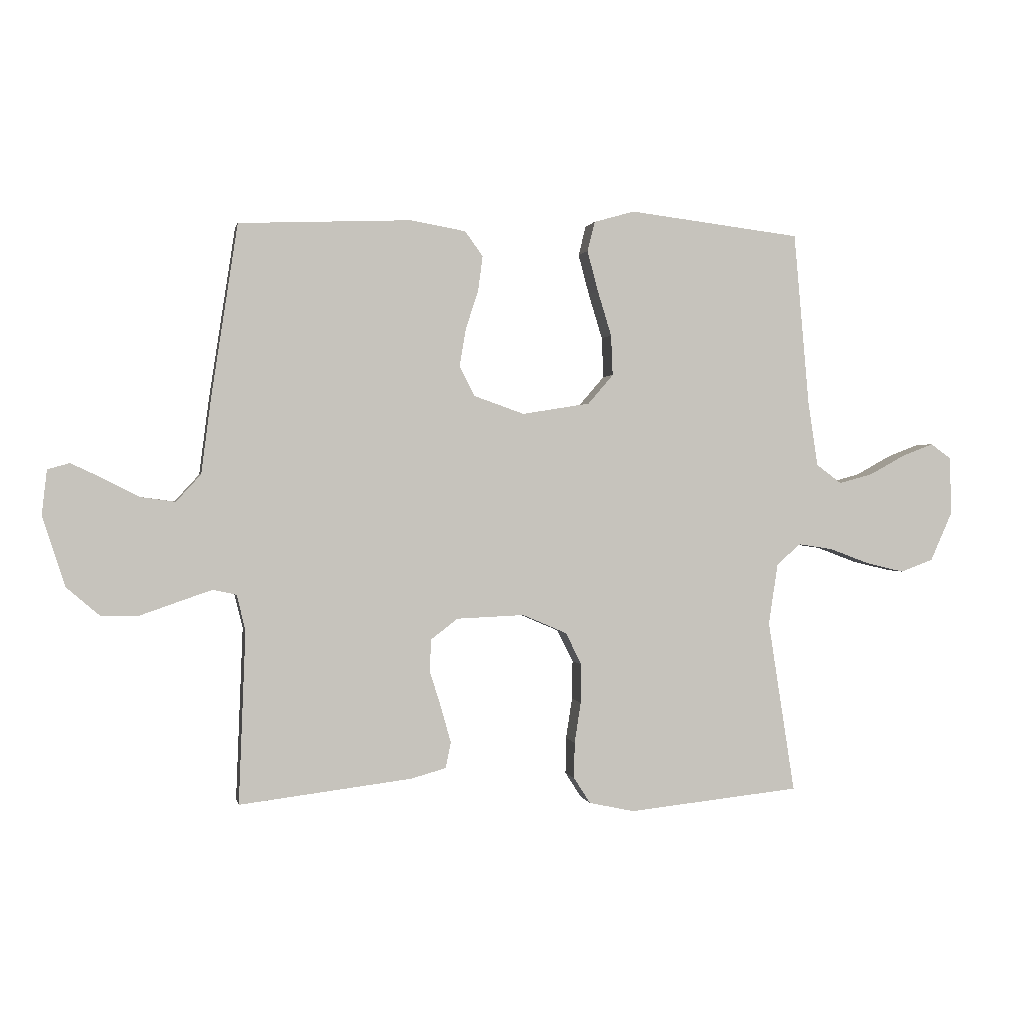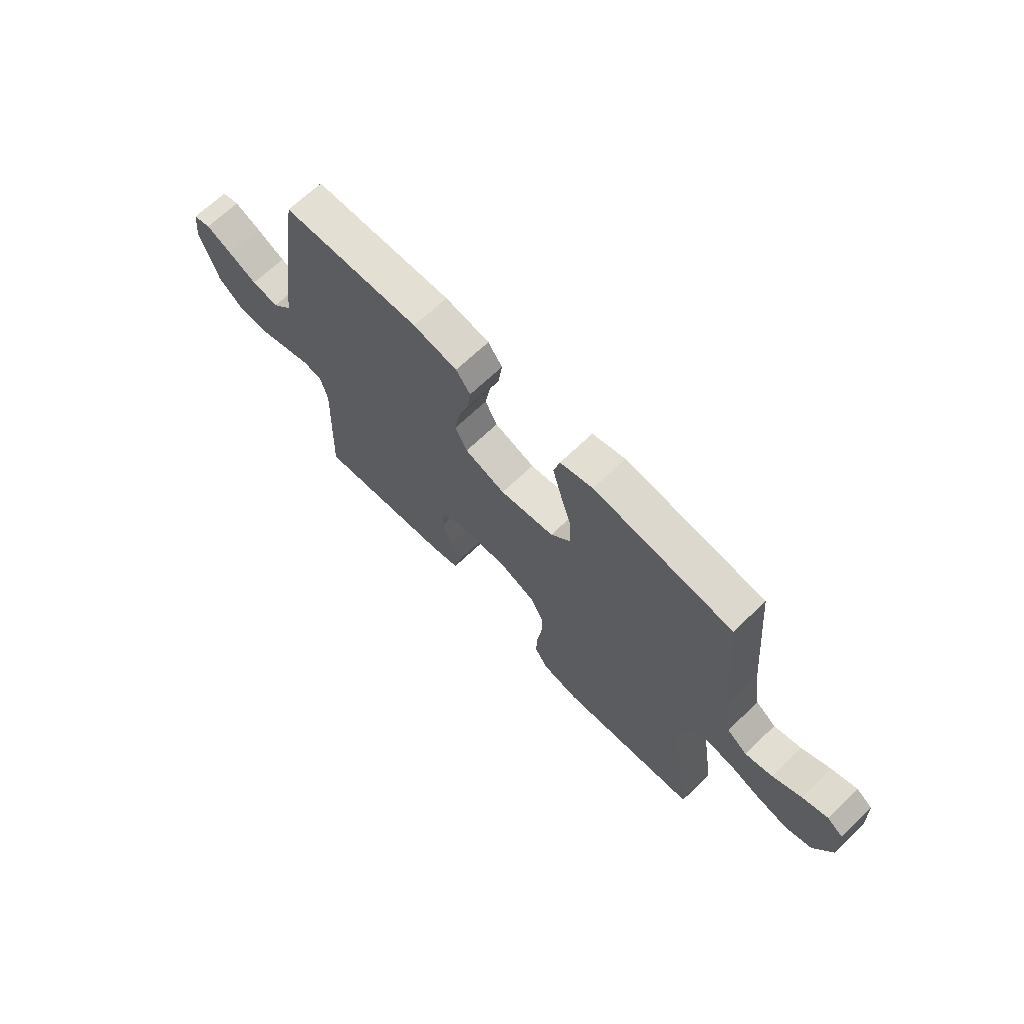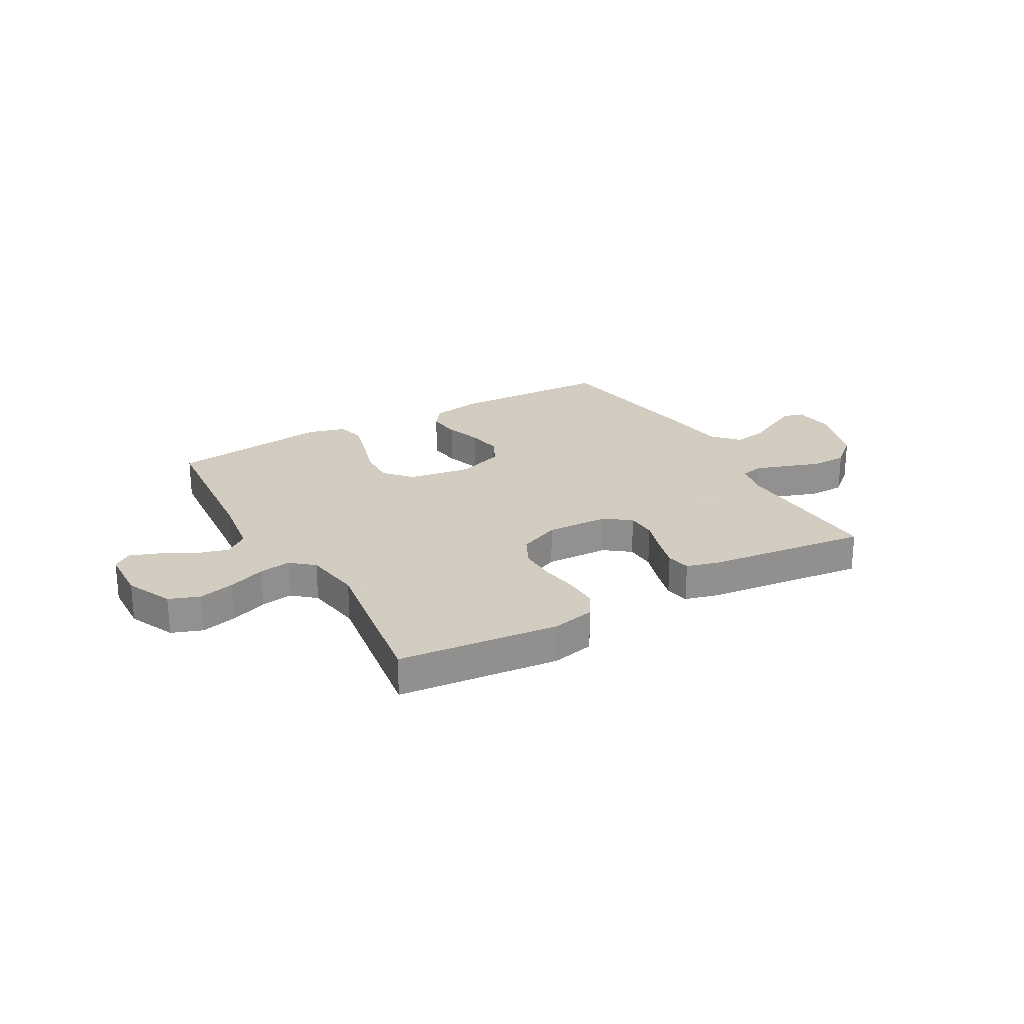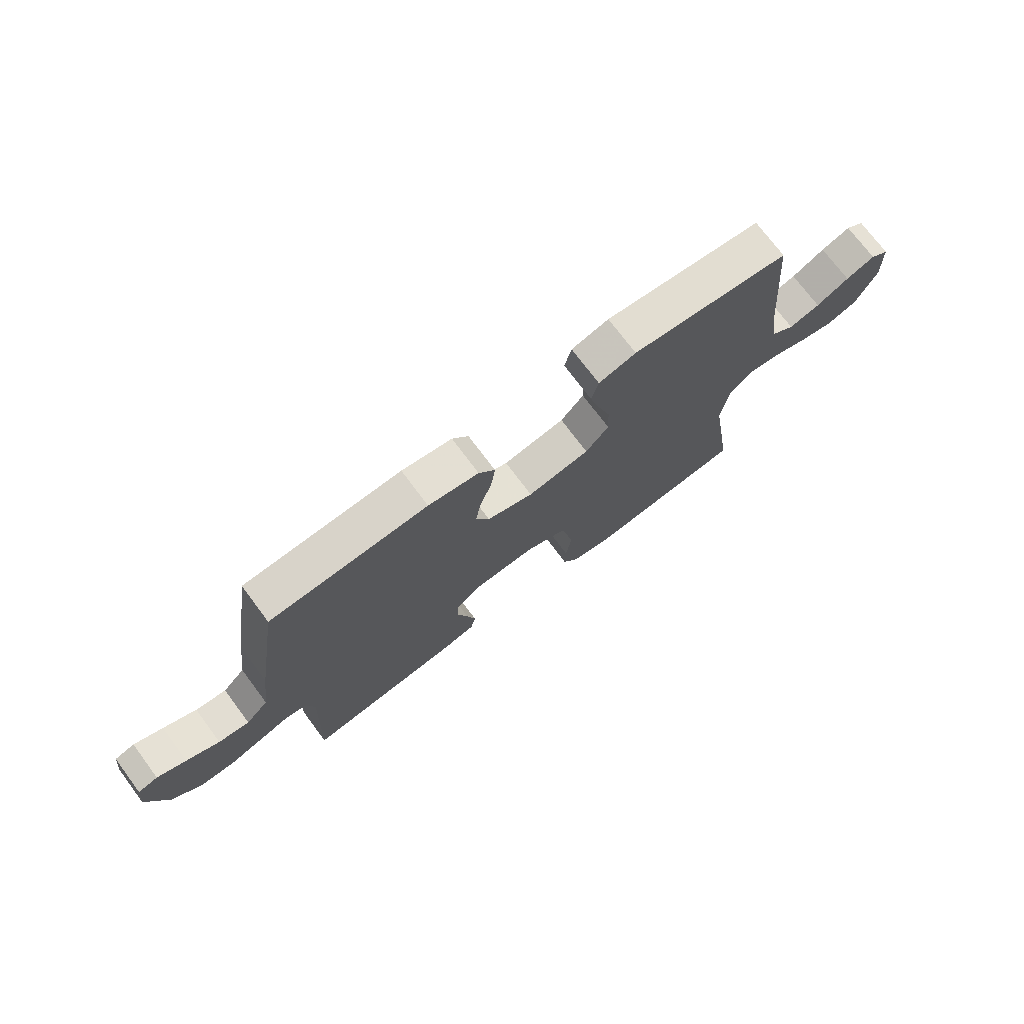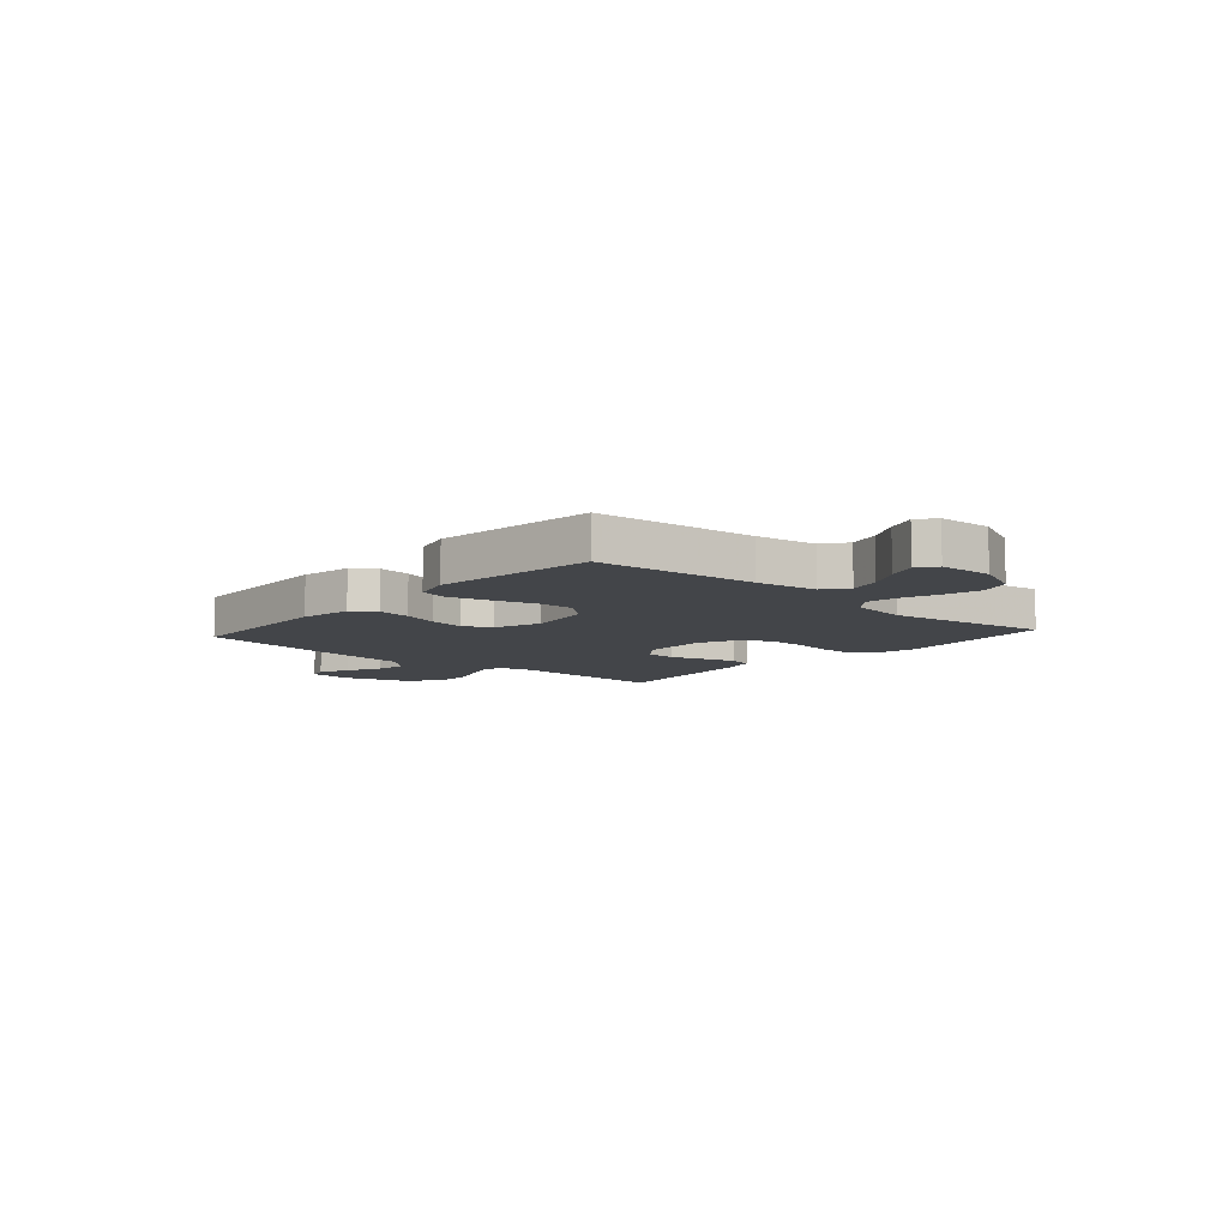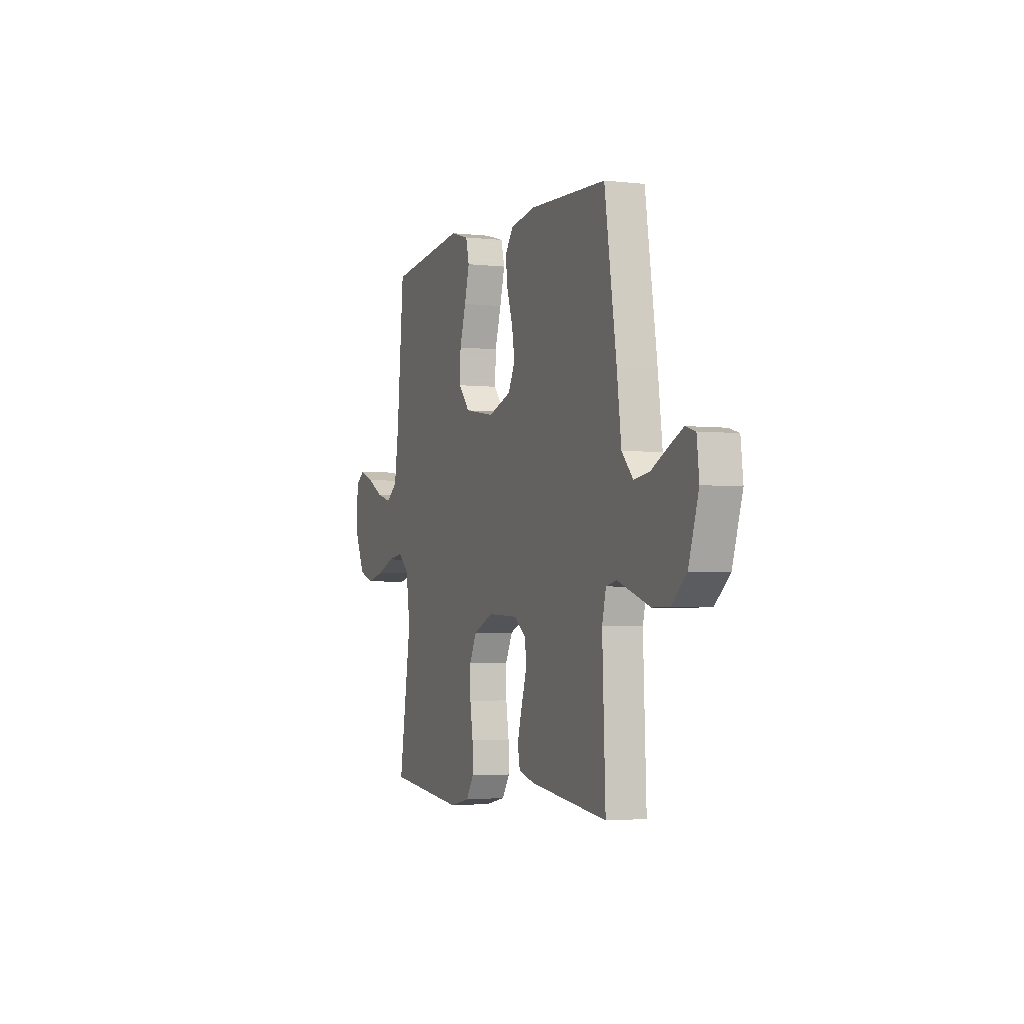
<metadata>
{"format":"obj","ext":"obj","renderer":"f3d","projection":"perspective","resolution":1024,"background":"white","views":[{"elev":0.8,"azim":-11.2,"up":"+Z"},{"elev":67.9,"azim":46.2,"up":"+Z"},{"elev":24.3,"azim":150.2,"up":"+Y"},{"elev":73.6,"azim":-36.8,"up":"+Z"},{"elev":-8.7,"azim":48.5,"up":"+Y"},{"elev":-3.0,"azim":-111.4,"up":"+Z"}]}
</metadata>
<code>
v 0.5 0.07 -0.5
v 0.2 0.07 -0.532
v 0.121 0.07 -0.515
v 0.092 0.07 -0.47
v 0.093 0.07 -0.407
v 0.104 0.07 -0.336
v 0.105 0.07 -0.268
v 0.077 0.07 -0.212
v 0 0.07 -0.179
v -0.118 0.07 -0.184
v -0.165 0.07 -0.22
v -0.167 0.07 -0.276
v -0.147 0.07 -0.34
v -0.13 0.07 -0.401
v -0.139 0.07 -0.446
v -0.2 0.07 -0.463
v -0.5 0.07 -0.5
v -0.488 0.07 -0.2
v -0.503 0.07 -0.138
v -0.544 0.07 -0.129
v -0.602 0.07 -0.149
v -0.668 0.07 -0.172
v -0.734 0.07 -0.171
v -0.791 0.07 -0.122
v -0.83 0.07 0
v -0.821 0.07 0.077
v -0.783 0.07 0.088
v -0.728 0.07 0.062
v -0.665 0.07 0.03
v -0.606 0.07 0.022
v -0.563 0.07 0.069
v -0.546 0.07 0.2
v -0.5 0.07 0.5
v -0.2 0.07 0.512
v -0.104 0.07 0.495
v -0.073 0.07 0.452
v -0.081 0.07 0.391
v -0.103 0.07 0.324
v -0.114 0.07 0.259
v -0.088 0.07 0.207
v 0 0.07 0.176
v 0.118 0.07 0.195
v 0.162 0.07 0.246
v 0.159 0.07 0.316
v 0.135 0.07 0.394
v 0.116 0.07 0.465
v 0.129 0.07 0.517
v 0.2 0.07 0.537
v 0.5 0.07 0.5
v 0.527 0.07 0.2
v 0.544 0.07 0.087
v 0.588 0.07 0.054
v 0.647 0.07 0.07
v 0.709 0.07 0.104
v 0.764 0.07 0.125
v 0.799 0.07 0.1
v 0.803 0.07 0
v 0.764 0.07 -0.087
v 0.707 0.07 -0.108
v 0.64 0.07 -0.092
v 0.571 0.07 -0.066
v 0.511 0.07 -0.057
v 0.469 0.07 -0.093
v 0.453 0.07 -0.2
v 0.5 0 -0.5
v 0.2 0 -0.532
v 0.121 0 -0.515
v 0.092 0 -0.47
v 0.093 0 -0.407
v 0.104 0 -0.336
v 0.105 0 -0.268
v 0.077 0 -0.212
v 0 0 -0.179
v -0.118 0 -0.184
v -0.165 0 -0.22
v -0.167 0 -0.276
v -0.147 0 -0.34
v -0.13 0 -0.401
v -0.139 0 -0.446
v -0.2 0 -0.463
v -0.5 0 -0.5
v -0.488 0 -0.2
v -0.503 0 -0.138
v -0.544 0 -0.129
v -0.602 0 -0.149
v -0.668 0 -0.172
v -0.734 0 -0.171
v -0.791 0 -0.122
v -0.83 0 0
v -0.821 0 0.077
v -0.783 0 0.088
v -0.728 0 0.062
v -0.665 0 0.03
v -0.606 0 0.022
v -0.563 0 0.069
v -0.546 0 0.2
v -0.5 0 0.5
v -0.2 0 0.512
v -0.104 0 0.495
v -0.073 0 0.452
v -0.081 0 0.391
v -0.103 0 0.324
v -0.114 0 0.259
v -0.088 0 0.207
v 0 0 0.176
v 0.118 0 0.195
v 0.162 0 0.246
v 0.159 0 0.316
v 0.135 0 0.394
v 0.116 0 0.465
v 0.129 0 0.517
v 0.2 0 0.537
v 0.5 0 0.5
v 0.527 0 0.2
v 0.544 0 0.087
v 0.588 0 0.054
v 0.647 0 0.07
v 0.709 0 0.104
v 0.764 0 0.125
v 0.799 0 0.1
v 0.803 0 0
v 0.764 0 -0.087
v 0.707 0 -0.108
v 0.64 0 -0.092
v 0.571 0 -0.066
v 0.511 0 -0.057
v 0.469 0 -0.093
v 0.453 0 -0.2
f 58 59 60 61
f 58 61 62
f 57 58 62
f 56 57 62
f 53 54 55 56
f 52 53 56 62
f 51 52 62 63
f 47 48 49 50
f 47 50 51 63
f 44 45 46 47
f 35 36 37 38
f 35 38 39
f 34 35 39
f 31 32 33 34
f 31 34 39
f 30 31 39 40
f 26 27 28 29
f 24 25 26 29
f 24 29 30
f 21 22 23 24
f 20 21 24 30
f 19 20 30 40
f 15 16 17 18
f 12 13 14 15
f 12 15 18 19
f 3 4 5 6
f 3 6 7
f 64 1 2 3
f 64 3 7
f 44 47 63 64
f 43 44 64
f 42 43 64 7
f 41 42 7 8
f 40 41 8 9
f 19 40 9 10
f 11 12 19
f 10 11 19
f 125 124 123 122
f 126 125 122
f 126 122 121
f 126 121 120
f 120 119 118 117
f 126 120 117 116
f 127 126 116 115
f 114 113 112 111
f 127 115 114 111
f 111 110 109 108
f 102 101 100 99
f 103 102 99
f 103 99 98
f 98 97 96 95
f 103 98 95
f 104 103 95 94
f 93 92 91 90
f 93 90 89 88
f 94 93 88
f 88 87 86 85
f 94 88 85 84
f 104 94 84 83
f 82 81 80 79
f 79 78 77 76
f 83 82 79 76
f 70 69 68 67
f 71 70 67
f 67 66 65 128
f 71 67 128
f 128 127 111 108
f 128 108 107
f 71 128 107 106
f 72 71 106 105
f 73 72 105 104
f 74 73 104 83
f 83 76 75
f 83 75 74
f 1 65 66 2
f 2 66 67 3
f 3 67 68 4
f 4 68 69 5
f 5 69 70 6
f 6 70 71 7
f 7 71 72 8
f 8 72 73 9
f 9 73 74 10
f 10 74 75 11
f 11 75 76 12
f 12 76 77 13
f 13 77 78 14
f 14 78 79 15
f 15 79 80 16
f 16 80 81 17
f 17 81 82 18
f 18 82 83 19
f 19 83 84 20
f 20 84 85 21
f 21 85 86 22
f 22 86 87 23
f 23 87 88 24
f 24 88 89 25
f 25 89 90 26
f 26 90 91 27
f 27 91 92 28
f 28 92 93 29
f 29 93 94 30
f 30 94 95 31
f 31 95 96 32
f 32 96 97 33
f 33 97 98 34
f 34 98 99 35
f 35 99 100 36
f 36 100 101 37
f 37 101 102 38
f 38 102 103 39
f 39 103 104 40
f 40 104 105 41
f 41 105 106 42
f 42 106 107 43
f 43 107 108 44
f 44 108 109 45
f 45 109 110 46
f 46 110 111 47
f 47 111 112 48
f 48 112 113 49
f 49 113 114 50
f 50 114 115 51
f 51 115 116 52
f 52 116 117 53
f 53 117 118 54
f 54 118 119 55
f 55 119 120 56
f 56 120 121 57
f 57 121 122 58
f 58 122 123 59
f 59 123 124 60
f 60 124 125 61
f 61 125 126 62
f 62 126 127 63
f 63 127 128 64
f 64 128 65 1

</code>
